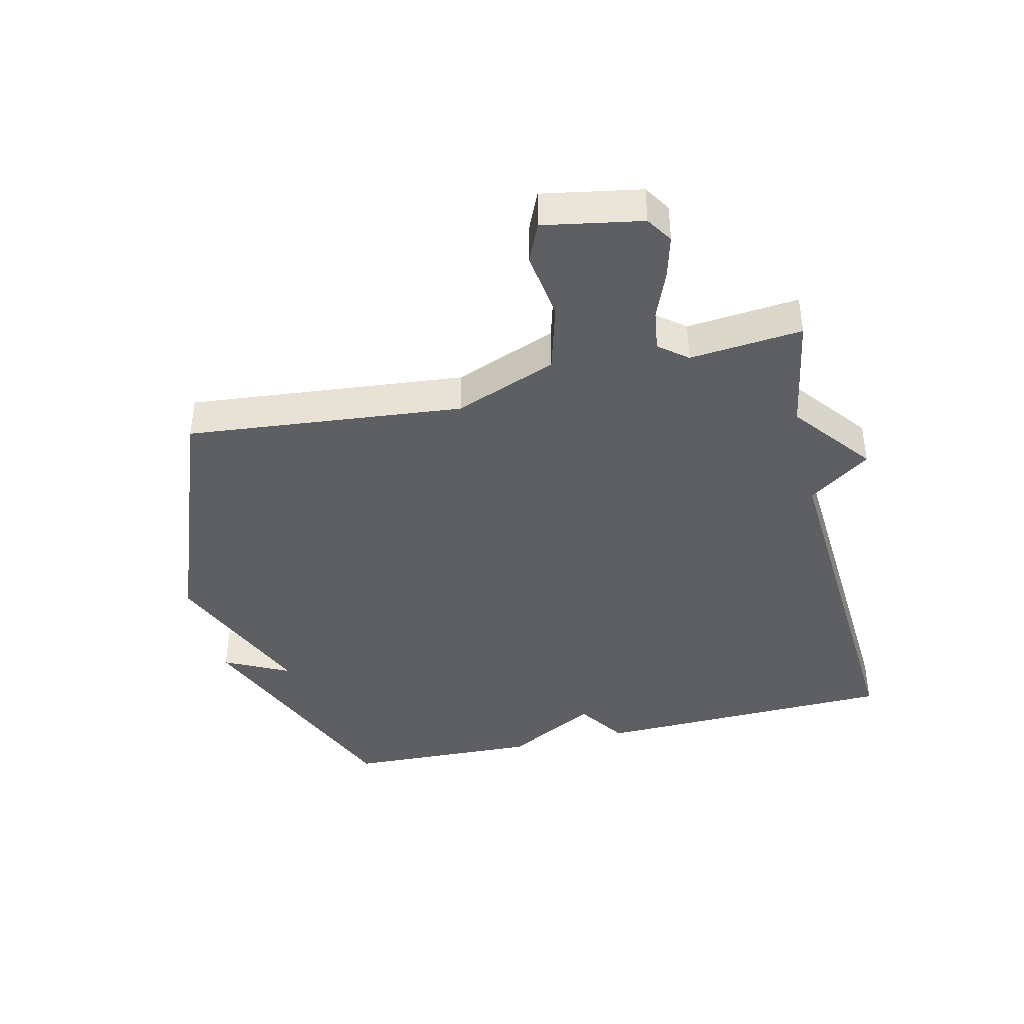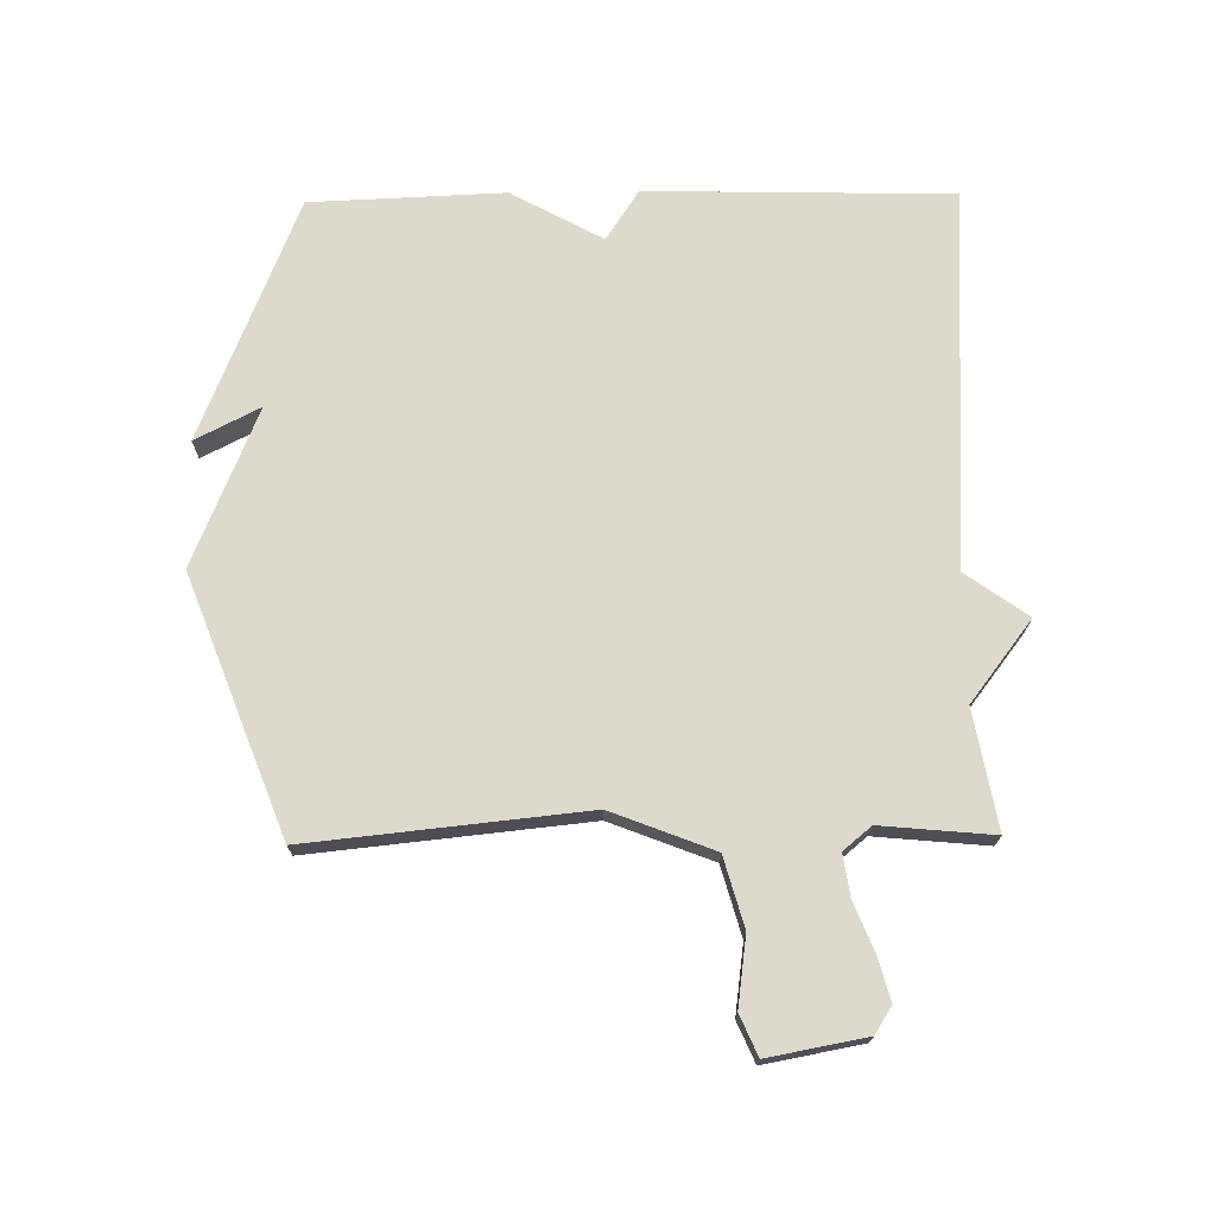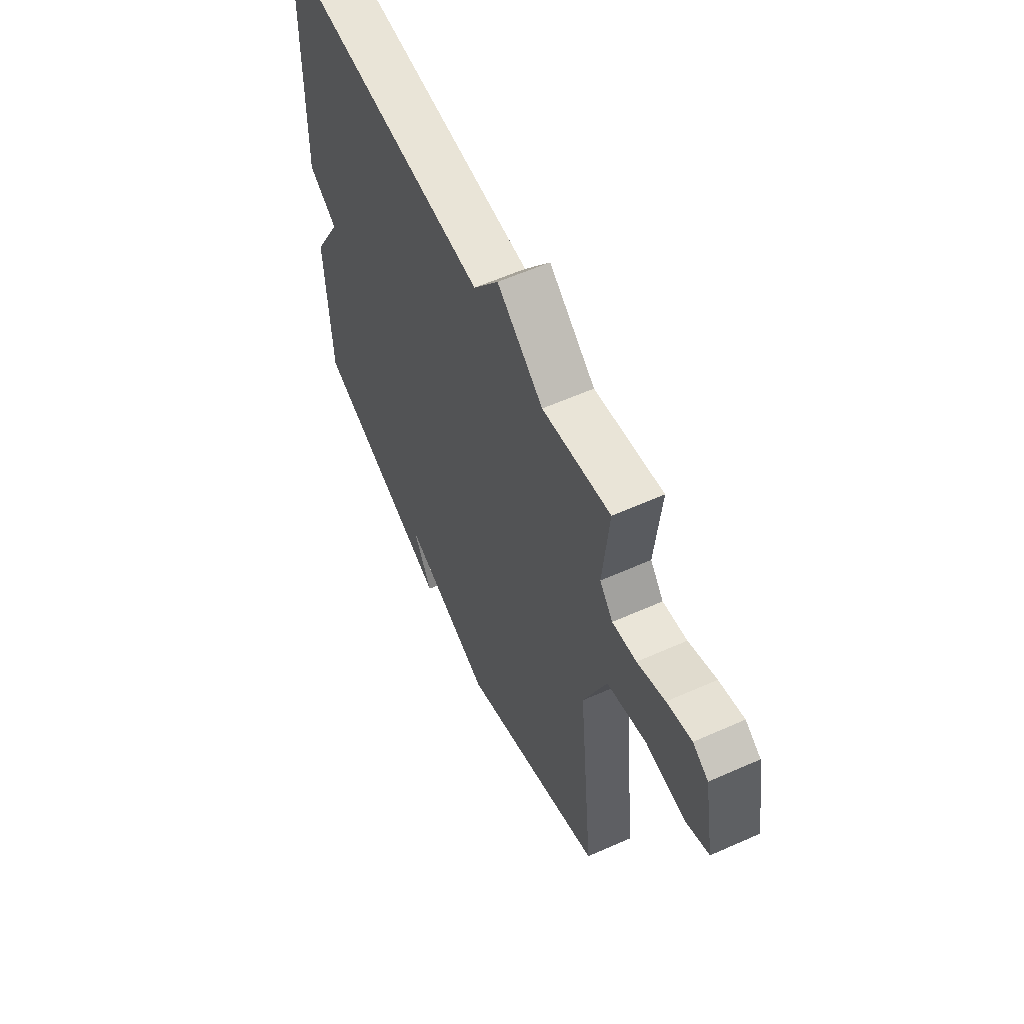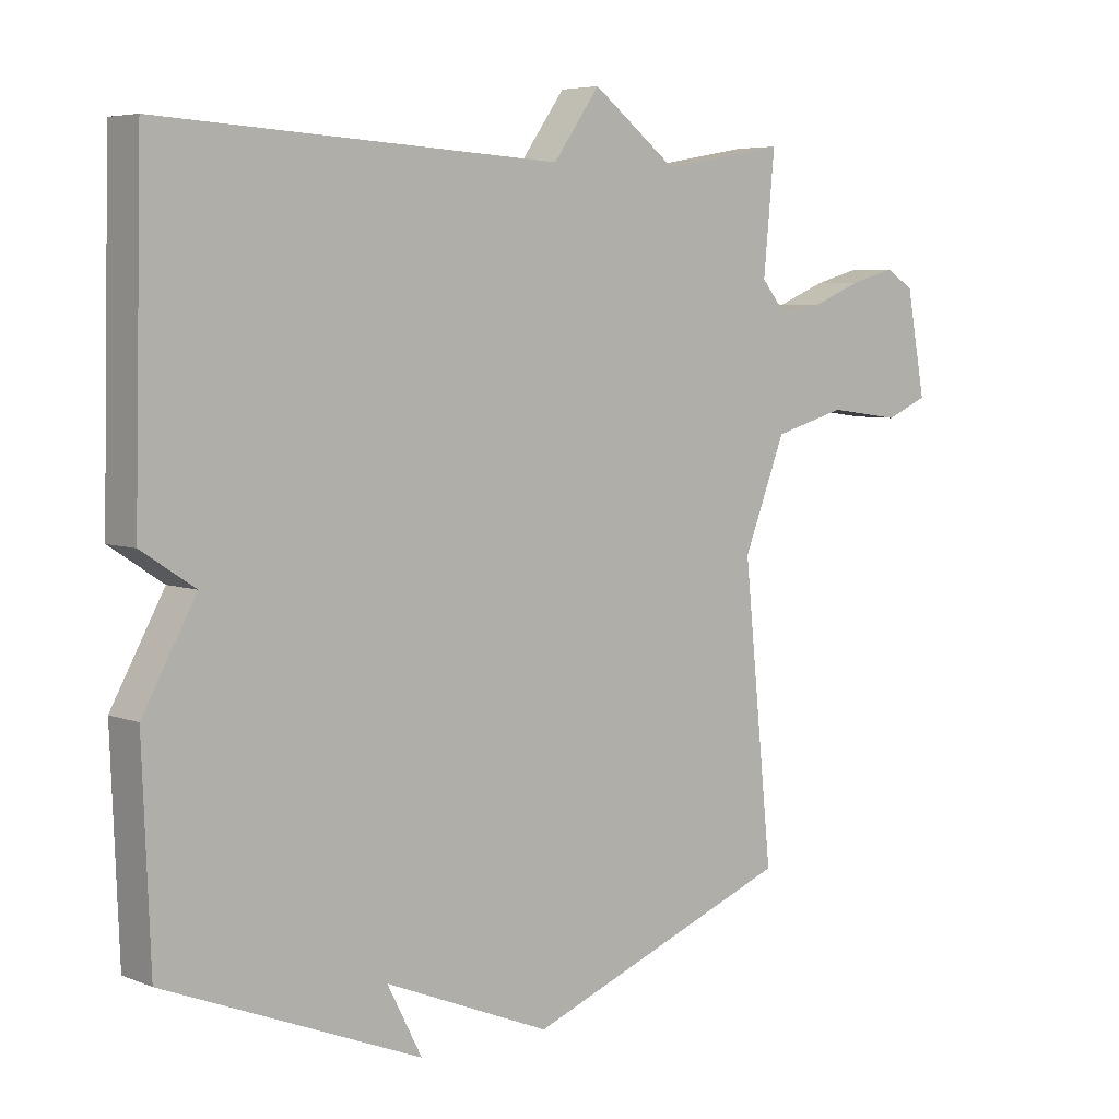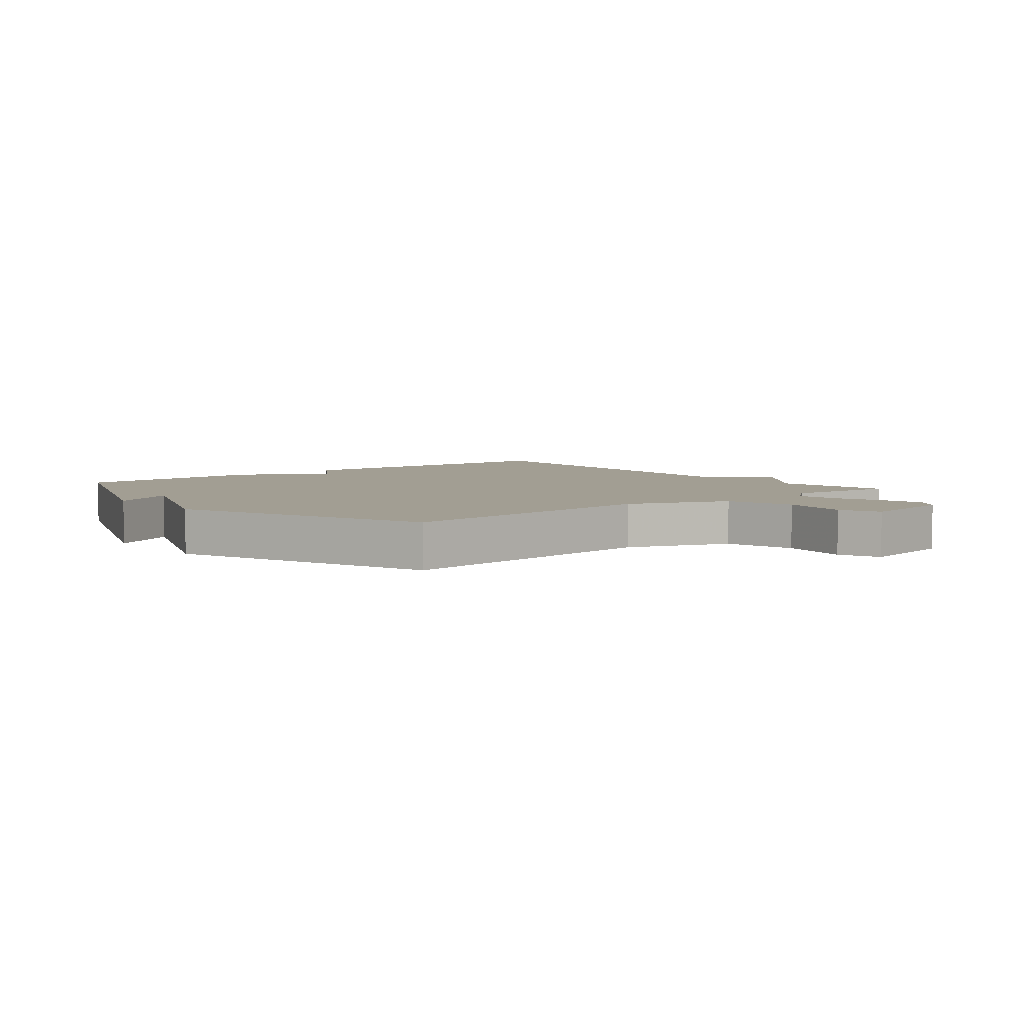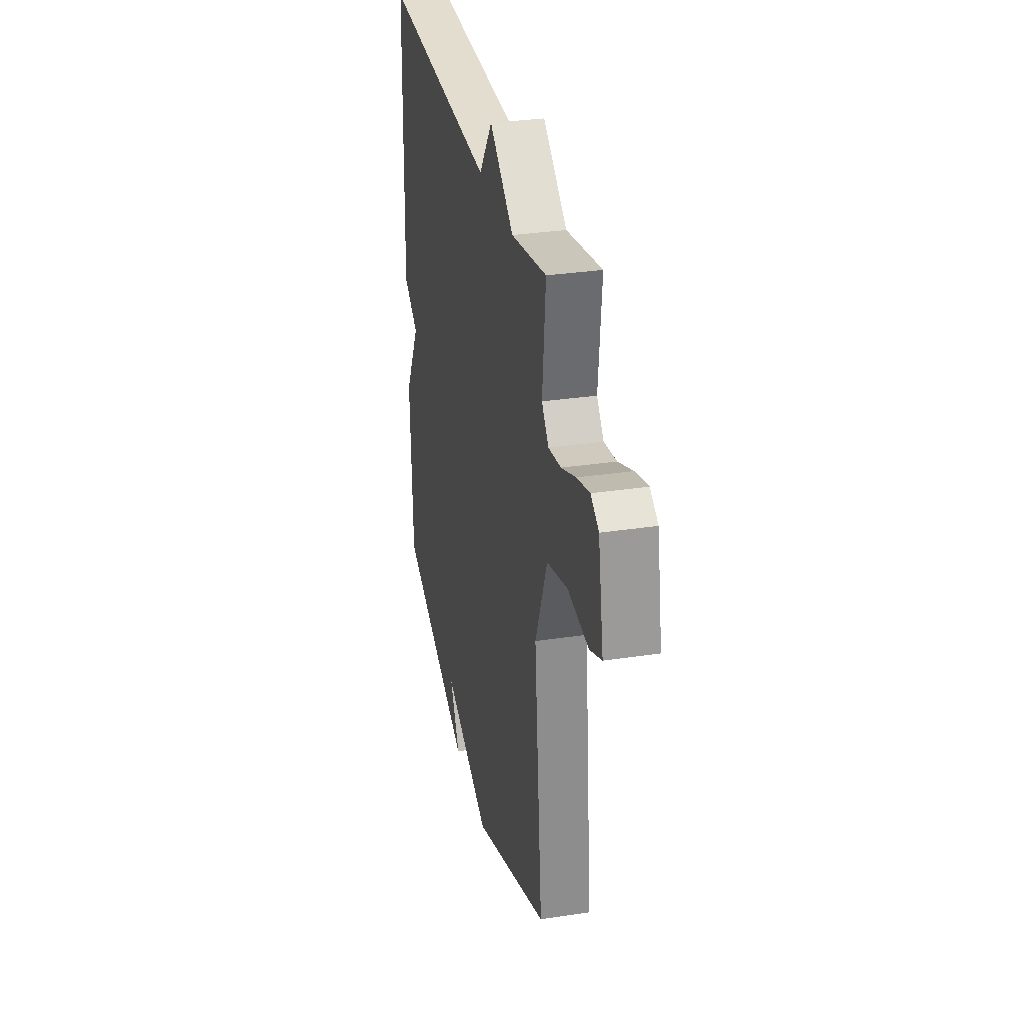
<metadata>
{"format":"obj","ext":"obj","renderer":"f3d","projection":"perspective","resolution":1024,"background":"white","views":[{"elev":-40.4,"azim":-76.5,"up":"+Y"},{"elev":71.9,"azim":-90.8,"up":"+Y"},{"elev":58.8,"azim":-114.7,"up":"+Z"},{"elev":5.6,"azim":139.8,"up":"+Z"},{"elev":5.1,"azim":-129.1,"up":"+Y"},{"elev":31.5,"azim":-102.2,"up":"+Z"}]}
</metadata>
<code>
v 0.5 0.07 -0.5
v 0.11 0.07 -0.657
v 0.163 0.07 -0.553
v -0.09 0.07 -0.657
v -0.5 0.07 -0.5
v -0.455 0.07 -0.057
v -0.519 0.07 0.107
v -0.63 0.07 0.138
v -0.741 0.07 0.123
v -0.805 0.07 0.151
v -0.776 0.07 0.308
v -0.733 0.07 0.335
v -0.664 0.07 0.316
v -0.587 0.07 0.285
v -0.52 0.07 0.275
v -0.483 0.07 0.32
v -0.5 0.07 0.5
v -0.31 0.07 0.466
v -0.181 0.07 0.565
v -0.11 0.07 0.466
v 0.5 0.07 0.5
v 0.512 0.07 0.011
v 0.431 0.07 -0.042
v 0.512 0.07 -0.189
v 0.5 0 -0.5
v 0.11 0 -0.657
v 0.163 0 -0.553
v -0.09 0 -0.657
v -0.5 0 -0.5
v -0.455 0 -0.057
v -0.519 0 0.107
v -0.63 0 0.138
v -0.741 0 0.123
v -0.805 0 0.151
v -0.776 0 0.308
v -0.733 0 0.335
v -0.664 0 0.316
v -0.587 0 0.285
v -0.52 0 0.275
v -0.483 0 0.32
v -0.5 0 0.5
v -0.31 0 0.466
v -0.181 0 0.565
v -0.11 0 0.466
v 0.5 0 0.5
v 0.512 0 0.011
v 0.431 0 -0.042
v 0.512 0 -0.189
f 1 2 3
f 24 1 3
f 23 24 3
f 20 21 22 23
f 4 5 6
f 3 4 6
f 23 3 6
f 20 23 6
f 20 6 7
f 19 20 7
f 18 19 7
f 16 17 18
f 18 7 8
f 16 18 8
f 15 16 8
f 9 10 11
f 8 9 11
f 15 8 11
f 14 15 11
f 11 12 13 14
f 27 26 25
f 27 25 48
f 27 48 47
f 47 46 45 44
f 30 29 28
f 30 28 27
f 30 27 47
f 30 47 44
f 31 30 44
f 31 44 43
f 31 43 42
f 42 41 40
f 32 31 42
f 32 42 40
f 32 40 39
f 35 34 33
f 35 33 32
f 35 32 39
f 35 39 38
f 38 37 36 35
f 1 25 26 2
f 2 26 27 3
f 3 27 28 4
f 4 28 29 5
f 5 29 30 6
f 6 30 31 7
f 7 31 32 8
f 8 32 33 9
f 9 33 34 10
f 10 34 35 11
f 11 35 36 12
f 12 36 37 13
f 13 37 38 14
f 14 38 39 15
f 15 39 40 16
f 16 40 41 17
f 17 41 42 18
f 18 42 43 19
f 19 43 44 20
f 20 44 45 21
f 21 45 46 22
f 22 46 47 23
f 23 47 48 24
f 24 48 25 1

</code>
